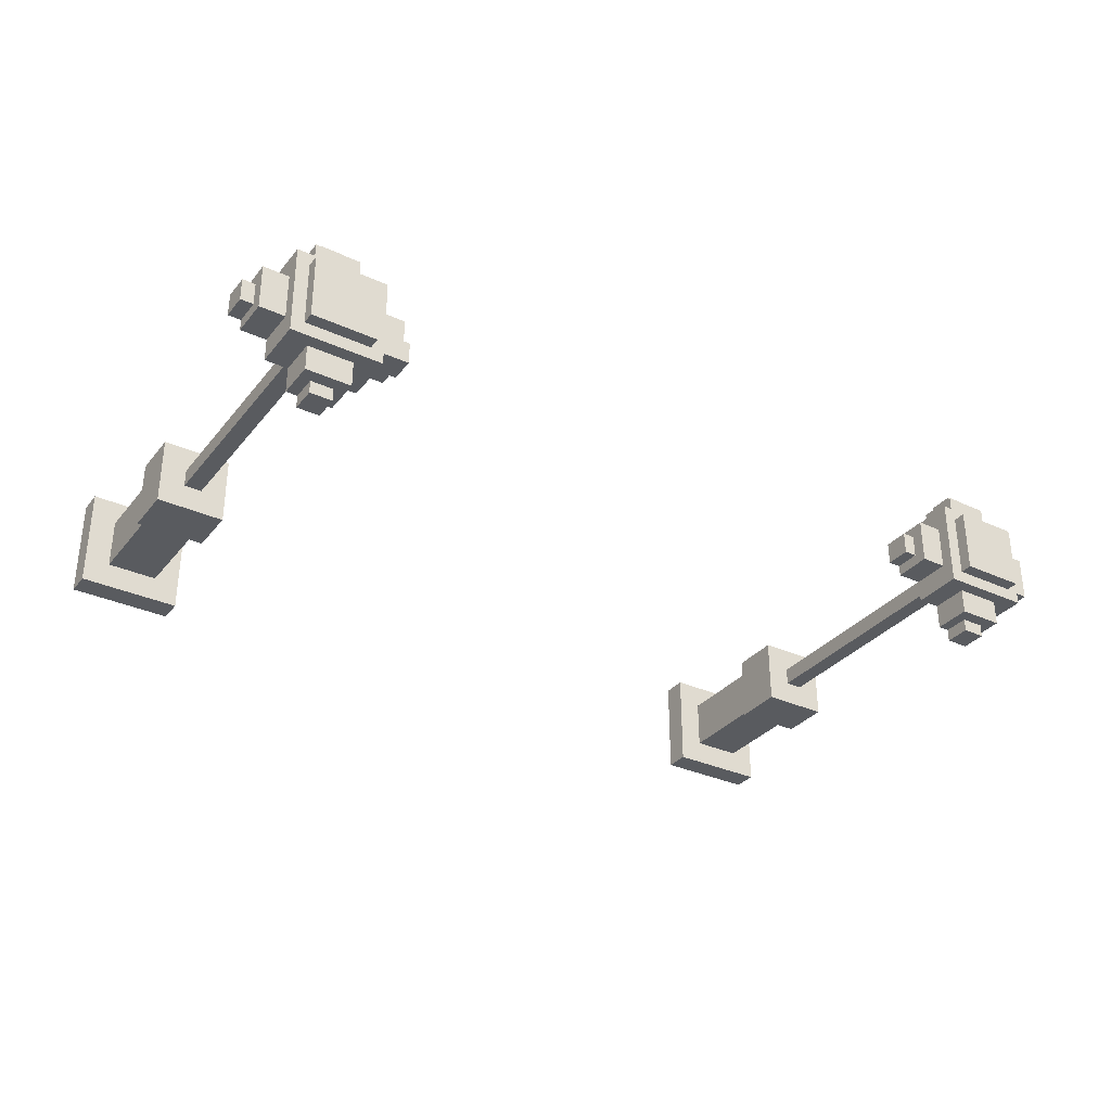
<metadata>
{"format":"obj","ext":"obj","renderer":"f3d","projection":"perspective","resolution":1024,"background":"white","views":[{"elev":-32.6,"azim":-32.4,"up":"+Y"}]}
</metadata>
<code>
g UnderwaterLamp2
v 4.153 35.36 0.2304
v 3.153 35.36 -0.01955
v 3.153 35.36 0.2304
v 4.153 35.36 -0.01955
v 4.153 36.36 0.2304
v 4.153 35.36 -0.01955
v 4.153 35.36 0.2304
v 4.153 36.36 -0.01955
v 3.153 36.36 0.2304
v 4.153 36.36 -0.01955
v 4.153 36.36 0.2304
v 3.153 36.36 -0.01955
v 3.153 35.36 0.2304
v 3.153 36.36 -0.01955
v 3.153 36.36 0.2304
v 3.153 35.36 -0.01955
v 3.153 36.36 0.2304
v 3.403 36.11 0.2304
v 3.403 35.61 0.2304
v 4.153 36.36 0.2304
v 3.903 36.11 0.2304
v 3.153 35.36 0.2304
v 3.903 35.61 0.2304
v 4.153 35.36 0.2304
v 3.903 35.61 1.23
v 3.403 35.61 0.2304
v 3.403 35.61 1.23
v 3.903 35.61 0.2304
v 3.903 36.11 1.23
v 3.903 35.61 0.2304
v 3.903 35.61 1.23
v 3.903 36.11 0.2304
v 3.403 36.11 1.23
v 3.903 36.11 0.2304
v 3.903 36.11 1.23
v 3.403 36.11 0.2304
v 3.403 35.61 1.23
v 3.403 36.11 0.2304
v 3.403 36.11 1.23
v 3.403 35.61 0.2304
v 3.991 35.52 1.73
v 3.315 35.52 1.23
v 3.315 35.52 1.73
v 3.991 35.52 1.23
v 3.991 36.2 1.73
v 3.991 35.52 1.23
v 3.991 35.52 1.73
v 3.991 36.2 1.23
v 3.315 36.2 1.73
v 3.991 36.2 1.23
v 3.991 36.2 1.73
v 3.315 36.2 1.23
v 3.315 35.52 1.73
v 3.315 36.2 1.23
v 3.315 36.2 1.73
v 3.315 35.52 1.23
v 3.403 36.11 1.23
v 3.315 36.2 1.23
v 3.315 35.52 1.23
v 3.903 36.11 1.23
v 3.991 36.2 1.23
v 3.403 35.61 1.23
v 3.991 35.52 1.23
v 3.903 35.61 1.23
v 3.315 36.2 1.73
v 3.565 35.95 1.73
v 3.565 35.77 1.73
v 3.991 36.2 1.73
v 3.741 35.95 1.73
v 3.315 35.52 1.73
v 3.741 35.77 1.73
v 3.991 35.52 1.73
v 3.741 35.77 4.355
v 3.565 35.77 1.73
v 3.565 35.77 4.355
v 3.741 35.77 1.73
v 3.741 35.95 4.355
v 3.741 35.77 1.73
v 3.741 35.77 4.355
v 3.741 35.95 1.73
v 3.565 35.95 1.73
v 3.741 35.95 4.355
v 3.565 35.95 4.355
v 3.741 35.95 1.73
v 3.565 35.77 4.355
v 3.565 35.95 1.73
v 3.565 35.95 4.355
v 3.565 35.77 1.73
v 3.336 35.54 4.98
v 3.97 36.18 4.98
v 3.97 35.54 4.98
v 3.336 36.18 4.98
v 3.432 35.17 4.73
v 3.874 35.42 4.73
v 3.874 35.17 4.73
v 3.432 35.42 4.73
v 4.345 35.64 4.73
v 4.095 36.08 4.73
v 4.345 36.08 4.73
v 4.095 35.64 4.73
v 3.874 36.55 4.73
v 3.432 36.3 4.73
v 3.432 36.55 4.73
v 3.874 36.3 4.73
v 2.961 36.08 4.73
v 3.211 35.64 4.73
v 2.961 35.64 4.73
v 3.211 36.08 4.73
v 3.763 35.04 4.355
v 3.542 35.04 4.605
v 3.763 35.04 4.605
v 3.542 35.04 4.355
v 3.763 35.17 4.605
v 3.874 35.17 4.355
v 3.763 35.17 4.355
v 3.874 35.17 4.73
v 3.432 35.17 4.73
v 3.542 35.17 4.605
v 3.432 35.17 4.355
v 3.542 35.17 4.355
v 4.47 35.97 4.355
v 4.47 35.75 4.605
v 4.47 35.97 4.605
v 4.47 35.75 4.355
v 4.345 35.97 4.605
v 4.345 36.08 4.355
v 4.345 35.97 4.355
v 4.345 36.08 4.73
v 4.345 35.64 4.73
v 4.345 35.75 4.605
v 4.345 35.64 4.355
v 4.345 35.75 4.355
v 3.542 36.68 4.355
v 3.763 36.68 4.605
v 3.542 36.68 4.605
v 3.763 36.68 4.355
v 3.542 36.55 4.605
v 3.432 36.55 4.355
v 3.542 36.55 4.355
v 3.432 36.55 4.73
v 3.874 36.55 4.73
v 3.763 36.55 4.605
v 3.874 36.55 4.355
v 3.763 36.55 4.355
v 2.836 35.75 4.355
v 2.836 35.97 4.605
v 2.836 35.75 4.605
v 2.836 35.97 4.355
v 2.961 35.75 4.605
v 2.961 35.64 4.355
v 2.961 35.75 4.355
v 2.961 35.64 4.73
v 2.961 36.08 4.73
v 2.961 35.97 4.605
v 2.961 36.08 4.355
v 2.961 35.97 4.355
v 3.542 35.04 4.605
v 3.763 35.17 4.605
v 3.763 35.04 4.605
v 3.542 35.17 4.605
v 3.542 35.04 4.355
v 3.542 35.17 4.605
v 3.542 35.04 4.605
v 3.542 35.17 4.355
v 3.763 35.04 4.605
v 3.763 35.17 4.355
v 3.763 35.04 4.355
v 3.763 35.17 4.605
v 4.47 35.75 4.605
v 4.345 35.97 4.605
v 4.47 35.97 4.605
v 4.345 35.75 4.605
v 4.47 35.75 4.355
v 4.345 35.75 4.605
v 4.47 35.75 4.605
v 4.345 35.75 4.355
v 4.47 35.97 4.605
v 4.345 35.97 4.355
v 4.47 35.97 4.355
v 4.345 35.97 4.605
v 3.763 36.68 4.605
v 3.542 36.55 4.605
v 3.542 36.68 4.605
v 3.763 36.55 4.605
v 3.763 36.68 4.355
v 3.763 36.55 4.605
v 3.763 36.68 4.605
v 3.763 36.55 4.355
v 3.542 36.68 4.605
v 3.542 36.55 4.355
v 3.542 36.68 4.355
v 3.542 36.55 4.605
v 2.836 35.97 4.605
v 2.961 35.75 4.605
v 2.836 35.75 4.605
v 2.961 35.97 4.605
v 2.836 35.97 4.355
v 2.961 35.97 4.605
v 2.836 35.97 4.605
v 2.961 35.97 4.355
v 2.836 35.75 4.605
v 2.961 35.75 4.355
v 2.836 35.75 4.355
v 2.961 35.75 4.605
v 4.345 35.64 4.73
v 4.095 35.64 4.355
v 4.095 35.64 4.73
v 4.345 35.64 4.355
v 4.095 36.08 4.73
v 4.345 36.08 4.355
v 4.345 36.08 4.73
v 4.095 36.08 4.355
v 3.874 36.55 4.73
v 3.874 36.3 4.355
v 3.874 36.3 4.73
v 3.874 36.55 4.355
v 3.432 36.3 4.73
v 3.432 36.55 4.355
v 3.432 36.55 4.73
v 3.432 36.3 4.355
v 2.961 36.08 4.73
v 3.211 36.08 4.355
v 3.211 36.08 4.73
v 2.961 36.08 4.355
v 3.211 35.64 4.73
v 2.961 35.64 4.355
v 2.961 35.64 4.73
v 3.211 35.64 4.355
v 3.432 35.17 4.73
v 3.432 35.42 4.355
v 3.432 35.42 4.73
v 3.432 35.17 4.355
v 3.874 35.42 4.73
v 3.874 35.17 4.355
v 3.874 35.17 4.73
v 3.874 35.42 4.355
v 3.874 35.42 4.73
v 4.095 35.42 4.355
v 3.874 35.42 4.355
v 4.095 35.42 4.855
v 3.432 35.42 4.73
v 3.211 35.42 4.855
v 3.211 35.42 4.355
v 3.432 35.42 4.355
v 4.095 36.08 4.73
v 4.095 36.3 4.355
v 4.095 36.08 4.355
v 4.095 36.3 4.855
v 4.095 35.64 4.73
v 4.095 35.42 4.855
v 4.095 35.42 4.355
v 4.095 35.64 4.355
v 3.432 36.3 4.73
v 3.211 36.3 4.355
v 3.432 36.3 4.355
v 3.211 36.3 4.855
v 3.874 36.3 4.73
v 4.095 36.3 4.855
v 4.095 36.3 4.355
v 3.874 36.3 4.355
v 3.211 35.64 4.73
v 3.211 35.42 4.355
v 3.211 35.64 4.355
v 3.211 35.42 4.855
v 3.211 36.08 4.73
v 3.211 36.3 4.855
v 3.211 36.3 4.355
v 3.211 36.08 4.355
v 3.211 36.3 4.855
v 3.336 36.18 4.855
v 3.336 35.54 4.855
v 4.095 36.3 4.855
v 3.97 36.18 4.855
v 4.095 35.42 4.855
v 3.97 35.54 4.855
v 3.211 35.42 4.855
v 3.336 35.54 4.98
v 3.97 35.54 4.855
v 3.336 35.54 4.855
v 3.97 35.54 4.98
v 3.97 36.18 4.855
v 3.97 35.54 4.98
v 3.97 36.18 4.98
v 3.97 35.54 4.855
v 3.336 36.18 4.855
v 3.97 36.18 4.98
v 3.336 36.18 4.98
v 3.97 36.18 4.855
v 3.336 35.54 4.855
v 3.336 36.18 4.98
v 3.336 35.54 4.98
v 3.336 36.18 4.855
v -3.26 35.36 0.2304
v -4.26 35.36 -0.01955
v -4.26 35.36 0.2304
v -3.26 35.36 -0.01955
v -3.26 36.36 0.2304
v -3.26 35.36 -0.01955
v -3.26 35.36 0.2304
v -3.26 36.36 -0.01955
v -4.26 36.36 0.2304
v -3.26 36.36 -0.01955
v -3.26 36.36 0.2304
v -4.26 36.36 -0.01955
v -4.26 35.36 0.2304
v -4.26 36.36 -0.01955
v -4.26 36.36 0.2304
v -4.26 35.36 -0.01955
v -4.26 36.36 0.2304
v -4.01 36.11 0.2304
v -4.01 35.61 0.2304
v -3.26 36.36 0.2304
v -3.51 36.11 0.2304
v -4.26 35.36 0.2304
v -3.51 35.61 0.2304
v -3.26 35.36 0.2304
v -3.51 35.61 1.23
v -4.01 35.61 0.2304
v -4.01 35.61 1.23
v -3.51 35.61 0.2304
v -3.51 36.11 1.23
v -3.51 35.61 0.2304
v -3.51 35.61 1.23
v -3.51 36.11 0.2304
v -4.01 36.11 1.23
v -3.51 36.11 0.2304
v -3.51 36.11 1.23
v -4.01 36.11 0.2304
v -4.01 35.61 1.23
v -4.01 36.11 0.2304
v -4.01 36.11 1.23
v -4.01 35.61 0.2304
v -3.421 35.52 1.73
v -4.098 35.52 1.23
v -4.098 35.52 1.73
v -3.421 35.52 1.23
v -3.421 36.2 1.73
v -3.421 35.52 1.23
v -3.421 35.52 1.73
v -3.421 36.2 1.23
v -4.098 36.2 1.73
v -3.421 36.2 1.23
v -3.421 36.2 1.73
v -4.098 36.2 1.23
v -4.098 35.52 1.73
v -4.098 36.2 1.23
v -4.098 36.2 1.73
v -4.098 35.52 1.23
v -4.01 36.11 1.23
v -4.098 36.2 1.23
v -4.098 35.52 1.23
v -3.51 36.11 1.23
v -3.421 36.2 1.23
v -4.01 35.61 1.23
v -3.421 35.52 1.23
v -3.51 35.61 1.23
v -4.098 36.2 1.73
v -3.848 35.95 1.73
v -3.848 35.77 1.73
v -3.421 36.2 1.73
v -3.671 35.95 1.73
v -4.098 35.52 1.73
v -3.671 35.77 1.73
v -3.421 35.52 1.73
v -3.671 35.77 4.355
v -3.848 35.77 1.73
v -3.848 35.77 4.355
v -3.671 35.77 1.73
v -3.671 35.95 4.355
v -3.671 35.77 1.73
v -3.671 35.77 4.355
v -3.671 35.95 1.73
v -3.848 35.95 1.73
v -3.671 35.95 4.355
v -3.848 35.95 4.355
v -3.671 35.95 1.73
v -3.848 35.77 4.355
v -3.848 35.95 1.73
v -3.848 35.95 4.355
v -3.848 35.77 1.73
v -4.077 35.54 4.98
v -3.443 36.18 4.98
v -3.443 35.54 4.98
v -4.077 36.18 4.98
v -3.981 35.17 4.73
v -3.539 35.42 4.73
v -3.539 35.17 4.73
v -3.981 35.42 4.73
v -3.068 35.64 4.73
v -3.318 36.08 4.73
v -3.068 36.08 4.73
v -3.318 35.64 4.73
v -3.539 36.55 4.73
v -3.981 36.3 4.73
v -3.981 36.55 4.73
v -3.539 36.3 4.73
v -4.452 36.08 4.73
v -4.202 35.64 4.73
v -4.452 35.64 4.73
v -4.202 36.08 4.73
v -3.649 35.04 4.355
v -3.87 35.04 4.605
v -3.649 35.04 4.605
v -3.87 35.04 4.355
v -3.649 35.17 4.605
v -3.539 35.17 4.355
v -3.649 35.17 4.355
v -3.539 35.17 4.73
v -3.981 35.17 4.73
v -3.87 35.17 4.605
v -3.981 35.17 4.355
v -3.87 35.17 4.355
v -2.943 35.97 4.355
v -2.943 35.75 4.605
v -2.943 35.97 4.605
v -2.943 35.75 4.355
v -3.068 35.97 4.605
v -3.068 36.08 4.355
v -3.068 35.97 4.355
v -3.068 36.08 4.73
v -3.068 35.64 4.73
v -3.068 35.75 4.605
v -3.068 35.64 4.355
v -3.068 35.75 4.355
v -3.87 36.68 4.355
v -3.649 36.68 4.605
v -3.87 36.68 4.605
v -3.649 36.68 4.355
v -3.87 36.55 4.605
v -3.981 36.55 4.355
v -3.87 36.55 4.355
v -3.981 36.55 4.73
v -3.539 36.55 4.73
v -3.649 36.55 4.605
v -3.539 36.55 4.355
v -3.649 36.55 4.355
v -4.577 35.75 4.355
v -4.577 35.97 4.605
v -4.577 35.75 4.605
v -4.577 35.97 4.355
v -4.452 35.75 4.605
v -4.452 35.64 4.355
v -4.452 35.75 4.355
v -4.452 35.64 4.73
v -4.452 36.08 4.73
v -4.452 35.97 4.605
v -4.452 36.08 4.355
v -4.452 35.97 4.355
v -3.87 35.04 4.605
v -3.649 35.17 4.605
v -3.649 35.04 4.605
v -3.87 35.17 4.605
v -3.87 35.04 4.355
v -3.87 35.17 4.605
v -3.87 35.04 4.605
v -3.87 35.17 4.355
v -3.649 35.04 4.605
v -3.649 35.17 4.355
v -3.649 35.04 4.355
v -3.649 35.17 4.605
v -2.943 35.75 4.605
v -3.068 35.97 4.605
v -2.943 35.97 4.605
v -3.068 35.75 4.605
v -2.943 35.75 4.355
v -3.068 35.75 4.605
v -2.943 35.75 4.605
v -3.068 35.75 4.355
v -2.943 35.97 4.605
v -3.068 35.97 4.355
v -2.943 35.97 4.355
v -3.068 35.97 4.605
v -3.649 36.68 4.605
v -3.87 36.55 4.605
v -3.87 36.68 4.605
v -3.649 36.55 4.605
v -3.649 36.68 4.355
v -3.649 36.55 4.605
v -3.649 36.68 4.605
v -3.649 36.55 4.355
v -3.87 36.68 4.605
v -3.87 36.55 4.355
v -3.87 36.68 4.355
v -3.87 36.55 4.605
v -4.577 35.97 4.605
v -4.452 35.75 4.605
v -4.577 35.75 4.605
v -4.452 35.97 4.605
v -4.577 35.97 4.355
v -4.452 35.97 4.605
v -4.577 35.97 4.605
v -4.452 35.97 4.355
v -4.577 35.75 4.605
v -4.452 35.75 4.355
v -4.577 35.75 4.355
v -4.452 35.75 4.605
v -3.068 35.64 4.73
v -3.318 35.64 4.355
v -3.318 35.64 4.73
v -3.068 35.64 4.355
v -3.318 36.08 4.73
v -3.068 36.08 4.355
v -3.068 36.08 4.73
v -3.318 36.08 4.355
v -3.539 36.55 4.73
v -3.539 36.3 4.355
v -3.539 36.3 4.73
v -3.539 36.55 4.355
v -3.981 36.3 4.73
v -3.981 36.55 4.355
v -3.981 36.55 4.73
v -3.981 36.3 4.355
v -4.452 36.08 4.73
v -4.202 36.08 4.355
v -4.202 36.08 4.73
v -4.452 36.08 4.355
v -4.202 35.64 4.73
v -4.452 35.64 4.355
v -4.452 35.64 4.73
v -4.202 35.64 4.355
v -3.981 35.17 4.73
v -3.981 35.42 4.355
v -3.981 35.42 4.73
v -3.981 35.17 4.355
v -3.539 35.42 4.73
v -3.539 35.17 4.355
v -3.539 35.17 4.73
v -3.539 35.42 4.355
v -3.539 35.42 4.73
v -3.318 35.42 4.355
v -3.539 35.42 4.355
v -3.318 35.42 4.855
v -3.981 35.42 4.73
v -4.202 35.42 4.855
v -4.202 35.42 4.355
v -3.981 35.42 4.355
v -3.318 36.08 4.73
v -3.318 36.3 4.355
v -3.318 36.08 4.355
v -3.318 36.3 4.855
v -3.318 35.64 4.73
v -3.318 35.42 4.855
v -3.318 35.42 4.355
v -3.318 35.64 4.355
v -3.981 36.3 4.73
v -4.202 36.3 4.355
v -3.981 36.3 4.355
v -4.202 36.3 4.855
v -3.539 36.3 4.73
v -3.318 36.3 4.855
v -3.318 36.3 4.355
v -3.539 36.3 4.355
v -4.202 35.64 4.73
v -4.202 35.42 4.355
v -4.202 35.64 4.355
v -4.202 35.42 4.855
v -4.202 36.08 4.73
v -4.202 36.3 4.855
v -4.202 36.3 4.355
v -4.202 36.08 4.355
v -4.202 36.3 4.855
v -4.077 36.18 4.855
v -4.077 35.54 4.855
v -3.318 36.3 4.855
v -3.443 36.18 4.855
v -3.318 35.42 4.855
v -3.443 35.54 4.855
v -4.202 35.42 4.855
v -4.077 35.54 4.98
v -3.443 35.54 4.855
v -4.077 35.54 4.855
v -3.443 35.54 4.98
v -3.443 36.18 4.855
v -3.443 35.54 4.98
v -3.443 36.18 4.98
v -3.443 35.54 4.855
v -4.077 36.18 4.855
v -3.443 36.18 4.98
v -4.077 36.18 4.98
v -3.443 36.18 4.855
v -4.077 35.54 4.855
v -4.077 36.18 4.98
v -4.077 35.54 4.98
v -4.077 36.18 4.855
v 3.565 35.95 4.355
v 3.211 36.3 4.355
v 3.211 36.08 4.355
v 3.741 35.95 4.355
v 3.432 36.3 4.355
v 3.874 36.3 4.355
v 3.432 36.55 4.355
v 3.542 36.55 4.355
v 3.763 36.55 4.355
v 3.542 36.68 4.355
v 3.763 36.68 4.355
v 3.874 36.55 4.355
v 4.095 36.3 4.355
v 3.211 35.64 4.355
v 2.961 35.64 4.355
v 2.961 35.75 4.355
v 2.961 35.97 4.355
v 2.836 35.75 4.355
v 2.836 35.97 4.355
v 3.741 35.77 4.355
v 4.095 36.08 4.355
v 4.095 35.64 4.355
v 4.345 36.08 4.355
v 4.345 35.97 4.355
v 4.345 35.75 4.355
v 4.47 35.97 4.355
v 4.47 35.75 4.355
v 4.345 35.64 4.355
v 4.095 35.42 4.355
v 3.565 35.77 4.355
v 3.874 35.42 4.355
v 3.432 35.42 4.355
v 3.874 35.17 4.355
v 3.763 35.17 4.355
v 3.542 35.17 4.355
v 3.763 35.04 4.355
v 3.542 35.04 4.355
v 3.432 35.17 4.355
v 3.211 35.42 4.355
v 2.961 36.08 4.355
v -3.848 35.95 4.355
v -4.202 36.3 4.355
v -4.202 36.08 4.355
v -3.671 35.95 4.355
v -3.981 36.3 4.355
v -3.539 36.3 4.355
v -3.981 36.55 4.355
v -3.87 36.55 4.355
v -3.649 36.55 4.355
v -3.87 36.68 4.355
v -3.649 36.68 4.355
v -3.539 36.55 4.355
v -3.318 36.3 4.355
v -4.202 35.64 4.355
v -4.452 35.64 4.355
v -4.452 35.75 4.355
v -4.452 35.97 4.355
v -4.577 35.75 4.355
v -4.577 35.97 4.355
v -3.671 35.77 4.355
v -3.318 36.08 4.355
v -3.318 35.64 4.355
v -3.068 36.08 4.355
v -3.068 35.97 4.355
v -3.068 35.75 4.355
v -2.943 35.97 4.355
v -2.943 35.75 4.355
v -3.068 35.64 4.355
v -3.318 35.42 4.355
v -3.848 35.77 4.355
v -3.539 35.42 4.355
v -3.981 35.42 4.355
v -3.539 35.17 4.355
v -3.649 35.17 4.355
v -3.87 35.17 4.355
v -3.649 35.04 4.355
v -3.87 35.04 4.355
v -3.981 35.17 4.355
v -4.202 35.42 4.355
v -4.452 36.08 4.355
g UnderwaterLamp2_0
f 3 2 1
f 4 1 2
f 7 6 5
f 8 5 6
f 11 10 9
f 12 9 10
f 15 14 13
f 16 13 14
f 19 18 17
f 17 18 20
f 18 21 20
f 17 22 19
f 19 22 23
f 22 24 23
f 23 24 21
f 21 24 20
f 27 26 25
f 28 25 26
f 31 30 29
f 32 29 30
f 35 34 33
f 36 33 34
f 39 38 37
f 40 37 38
f 43 42 41
f 44 41 42
f 47 46 45
f 48 45 46
f 51 50 49
f 52 49 50
f 55 54 53
f 56 53 54
f 59 58 57
f 57 58 60
f 58 61 60
f 57 62 59
f 59 62 63
f 62 64 63
f 63 64 61
f 61 64 60
f 67 66 65
f 65 66 68
f 66 69 68
f 65 70 67
f 67 70 71
f 70 72 71
f 71 72 69
f 69 72 68
f 75 74 73
f 76 73 74
f 79 78 77
f 80 77 78
f 83 82 81
f 84 81 82
f 87 86 85
f 88 85 86
f 91 90 89
f 92 89 90
f 95 94 93
f 96 93 94
f 99 98 97
f 100 97 98
f 103 102 101
f 104 101 102
f 107 106 105
f 108 105 106
f 111 110 109
f 112 109 110
f 115 114 113
f 114 116 113
f 116 117 113
f 117 118 113
f 119 118 117
f 120 118 119
f 123 122 121
f 124 121 122
f 127 126 125
f 126 128 125
f 128 129 125
f 129 130 125
f 131 130 129
f 132 130 131
f 135 134 133
f 136 133 134
f 139 138 137
f 138 140 137
f 140 141 137
f 141 142 137
f 143 142 141
f 144 142 143
f 147 146 145
f 148 145 146
f 151 150 149
f 150 152 149
f 152 153 149
f 153 154 149
f 155 154 153
f 156 154 155
f 159 158 157
f 160 157 158
f 163 162 161
f 164 161 162
f 167 166 165
f 168 165 166
f 171 170 169
f 172 169 170
f 175 174 173
f 176 173 174
f 179 178 177
f 180 177 178
f 183 182 181
f 184 181 182
f 187 186 185
f 188 185 186
f 191 190 189
f 192 189 190
f 195 194 193
f 196 193 194
f 199 198 197
f 200 197 198
f 203 202 201
f 204 201 202
f 207 206 205
f 208 205 206
f 211 210 209
f 212 209 210
f 215 214 213
f 216 213 214
f 219 218 217
f 220 217 218
f 223 222 221
f 224 221 222
f 227 226 225
f 228 225 226
f 231 230 229
f 232 229 230
f 235 234 233
f 236 233 234
f 239 238 237
f 238 240 237
f 237 240 241
f 240 242 241
f 242 243 241
f 243 244 241
f 247 246 245
f 246 248 245
f 245 248 249
f 248 250 249
f 250 251 249
f 251 252 249
f 255 254 253
f 254 256 253
f 253 256 257
f 256 258 257
f 258 259 257
f 259 260 257
f 263 262 261
f 262 264 261
f 261 264 265
f 264 266 265
f 266 267 265
f 267 268 265
f 271 270 269
f 269 270 272
f 270 273 272
f 272 273 274
f 273 275 274
f 274 275 276
f 275 271 276
f 276 271 269
f 279 278 277
f 280 277 278
f 283 282 281
f 284 281 282
f 287 286 285
f 288 285 286
f 291 290 289
f 292 289 290
f 295 294 293
f 296 293 294
f 299 298 297
f 300 297 298
f 303 302 301
f 304 301 302
f 307 306 305
f 308 305 306
f 311 310 309
f 309 310 312
f 310 313 312
f 309 314 311
f 311 314 315
f 314 316 315
f 315 316 313
f 313 316 312
f 319 318 317
f 320 317 318
f 323 322 321
f 324 321 322
f 327 326 325
f 328 325 326
f 331 330 329
f 332 329 330
f 335 334 333
f 336 333 334
f 339 338 337
f 340 337 338
f 343 342 341
f 344 341 342
f 347 346 345
f 348 345 346
f 351 350 349
f 349 350 352
f 350 353 352
f 349 354 351
f 351 354 355
f 354 356 355
f 355 356 353
f 353 356 352
f 359 358 357
f 357 358 360
f 358 361 360
f 357 362 359
f 359 362 363
f 362 364 363
f 363 364 361
f 361 364 360
f 367 366 365
f 368 365 366
f 371 370 369
f 372 369 370
f 375 374 373
f 376 373 374
f 379 378 377
f 380 377 378
f 383 382 381
f 384 381 382
f 387 386 385
f 388 385 386
f 391 390 389
f 392 389 390
f 395 394 393
f 396 393 394
f 399 398 397
f 400 397 398
f 403 402 401
f 404 401 402
f 407 406 405
f 406 408 405
f 408 409 405
f 409 410 405
f 411 410 409
f 412 410 411
f 415 414 413
f 416 413 414
f 419 418 417
f 418 420 417
f 420 421 417
f 421 422 417
f 423 422 421
f 424 422 423
f 427 426 425
f 428 425 426
f 431 430 429
f 430 432 429
f 432 433 429
f 433 434 429
f 435 434 433
f 436 434 435
f 439 438 437
f 440 437 438
f 443 442 441
f 442 444 441
f 444 445 441
f 445 446 441
f 447 446 445
f 448 446 447
f 451 450 449
f 452 449 450
f 455 454 453
f 456 453 454
f 459 458 457
f 460 457 458
f 463 462 461
f 464 461 462
f 467 466 465
f 468 465 466
f 471 470 469
f 472 469 470
f 475 474 473
f 476 473 474
f 479 478 477
f 480 477 478
f 483 482 481
f 484 481 482
f 487 486 485
f 488 485 486
f 491 490 489
f 492 489 490
f 495 494 493
f 496 493 494
f 499 498 497
f 500 497 498
f 503 502 501
f 504 501 502
f 507 506 505
f 508 505 506
f 511 510 509
f 512 509 510
f 515 514 513
f 516 513 514
f 519 518 517
f 520 517 518
f 523 522 521
f 524 521 522
f 527 526 525
f 528 525 526
f 531 530 529
f 530 532 529
f 529 532 533
f 532 534 533
f 534 535 533
f 535 536 533
f 539 538 537
f 538 540 537
f 537 540 541
f 540 542 541
f 542 543 541
f 543 544 541
f 547 546 545
f 546 548 545
f 545 548 549
f 548 550 549
f 550 551 549
f 551 552 549
f 555 554 553
f 554 556 553
f 553 556 557
f 556 558 557
f 558 559 557
f 559 560 557
f 563 562 561
f 561 562 564
f 562 565 564
f 564 565 566
f 565 567 566
f 566 567 568
f 567 563 568
f 568 563 561
f 571 570 569
f 572 569 570
f 575 574 573
f 576 573 574
f 579 578 577
f 580 577 578
f 583 582 581
f 584 581 582
g UnderwaterLamp2_1
f 587 586 585
f 585 586 588
f 586 589 588
f 589 590 588
f 591 590 589
f 592 590 591
f 593 590 592
f 594 593 592
f 595 593 594
f 596 590 593
f 590 597 588
f 587 585 598
f 599 587 598
f 600 587 599
f 601 587 600
f 602 601 600
f 603 601 602
f 597 604 588
f 605 604 597
f 606 604 605
f 607 606 605
f 608 606 607
f 609 606 608
f 610 609 608
f 611 609 610
f 612 606 609
f 613 604 606
f 614 604 613
f 615 614 613
f 616 614 615
f 617 616 615
f 618 616 617
f 619 616 618
f 620 619 618
f 621 619 620
f 622 616 619
f 623 614 616
f 585 614 623
f 598 585 623
f 624 587 601
f 627 626 625
f 625 626 628
f 626 629 628
f 629 630 628
f 631 630 629
f 632 630 631
f 633 630 632
f 634 633 632
f 635 633 634
f 636 630 633
f 630 637 628
f 627 625 638
f 639 627 638
f 640 627 639
f 641 627 640
f 642 641 640
f 643 641 642
f 637 644 628
f 645 644 637
f 646 644 645
f 647 646 645
f 648 646 647
f 649 646 648
f 650 649 648
f 651 649 650
f 652 646 649
f 653 644 646
f 654 644 653
f 655 654 653
f 656 654 655
f 657 656 655
f 658 656 657
f 659 656 658
f 660 659 658
f 661 659 660
f 662 656 659
f 663 654 656
f 625 654 663
f 638 625 663
f 664 627 641

</code>
